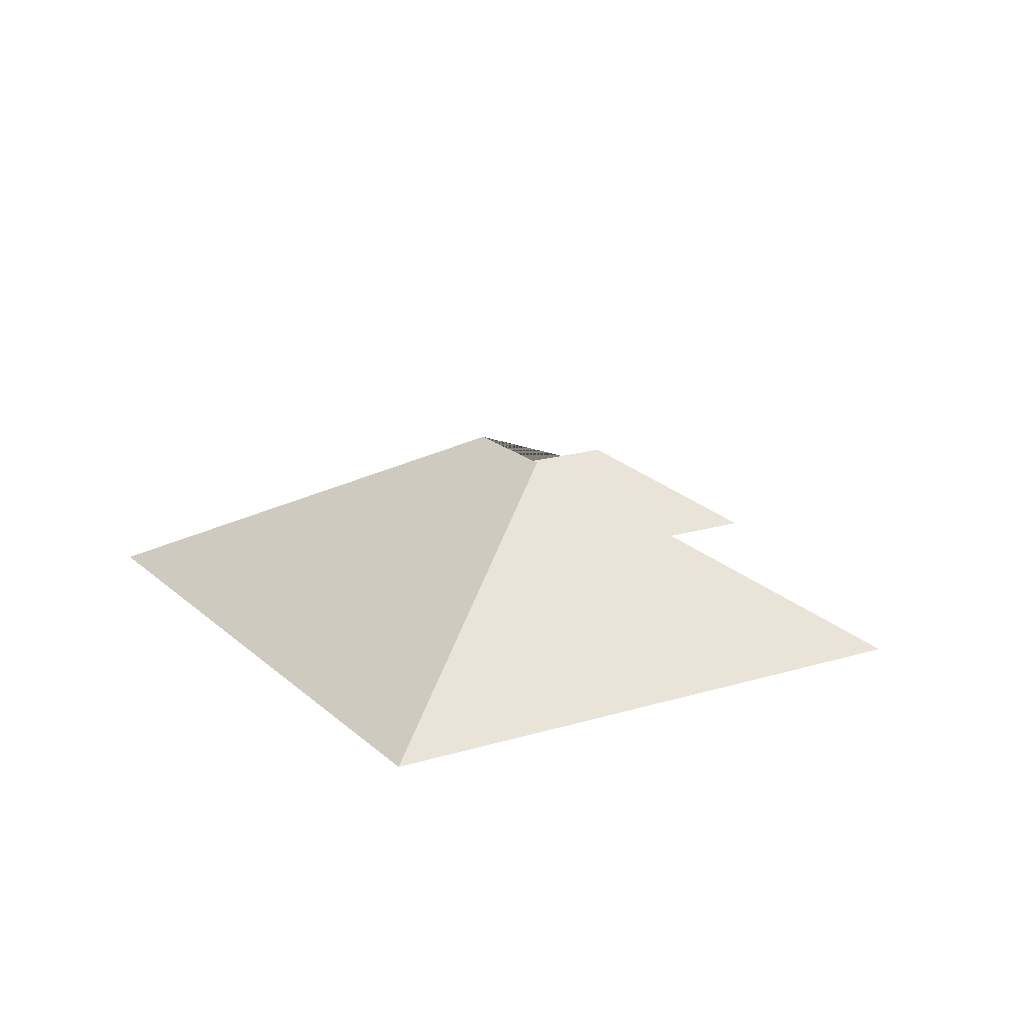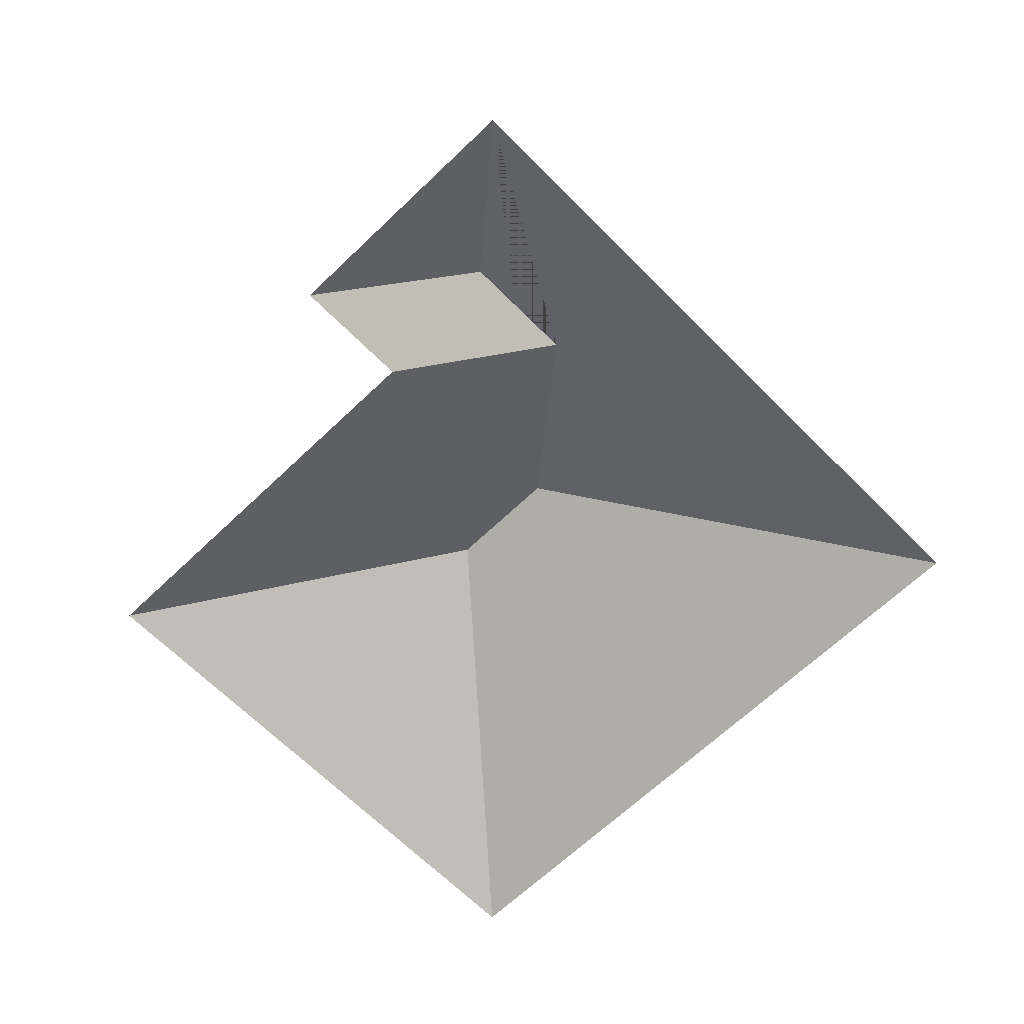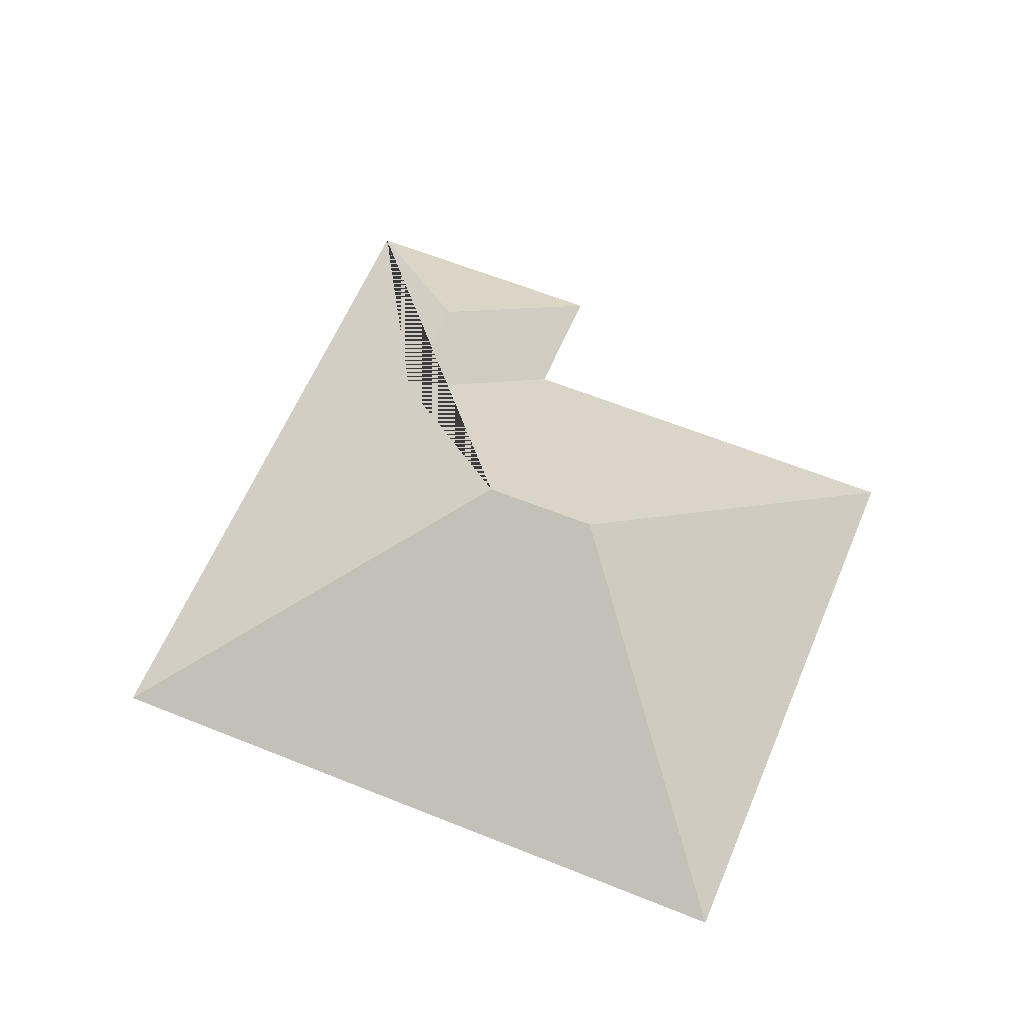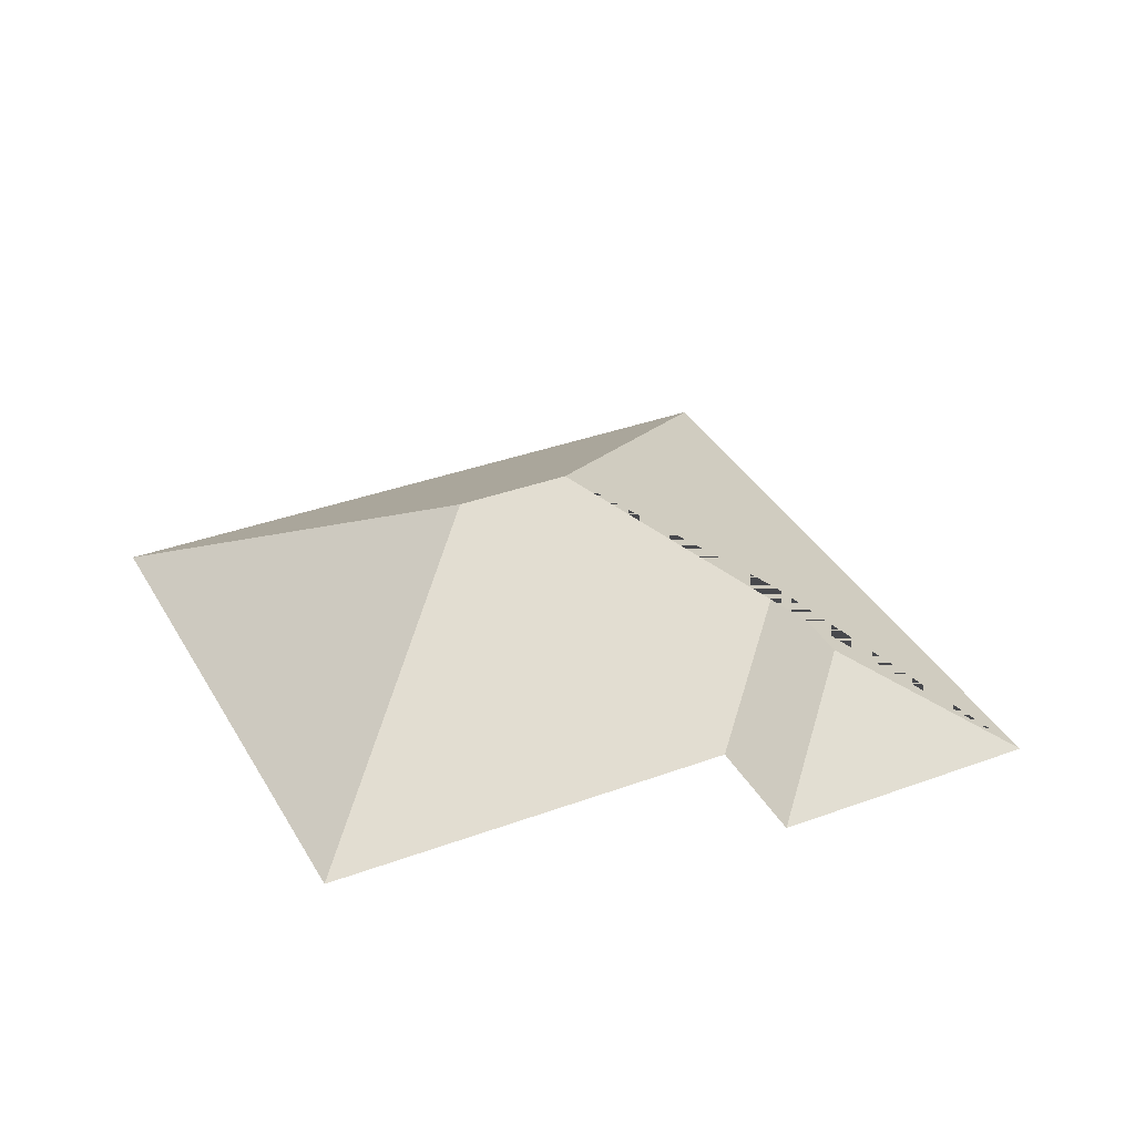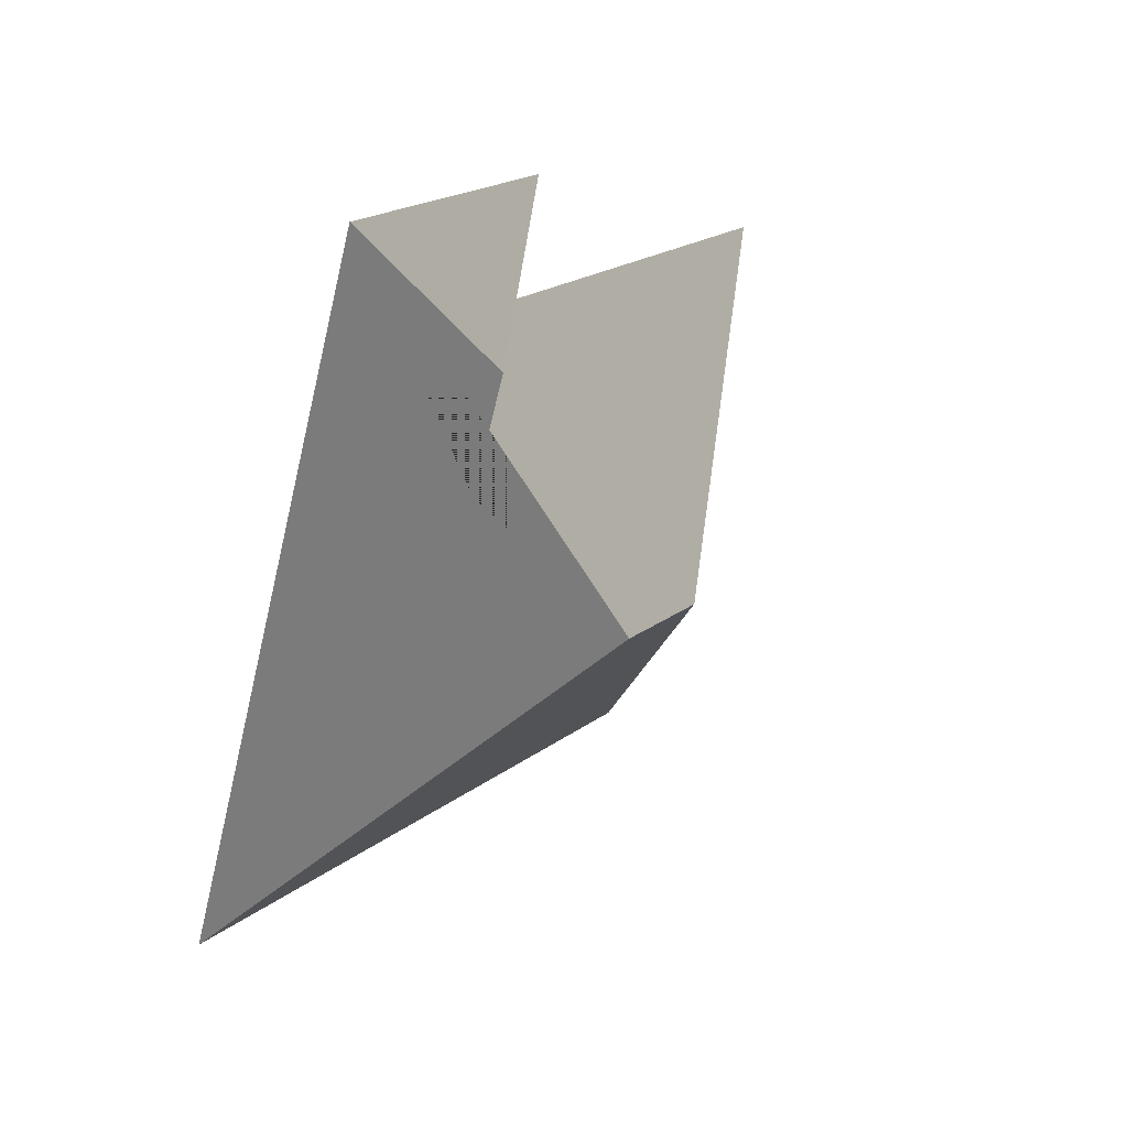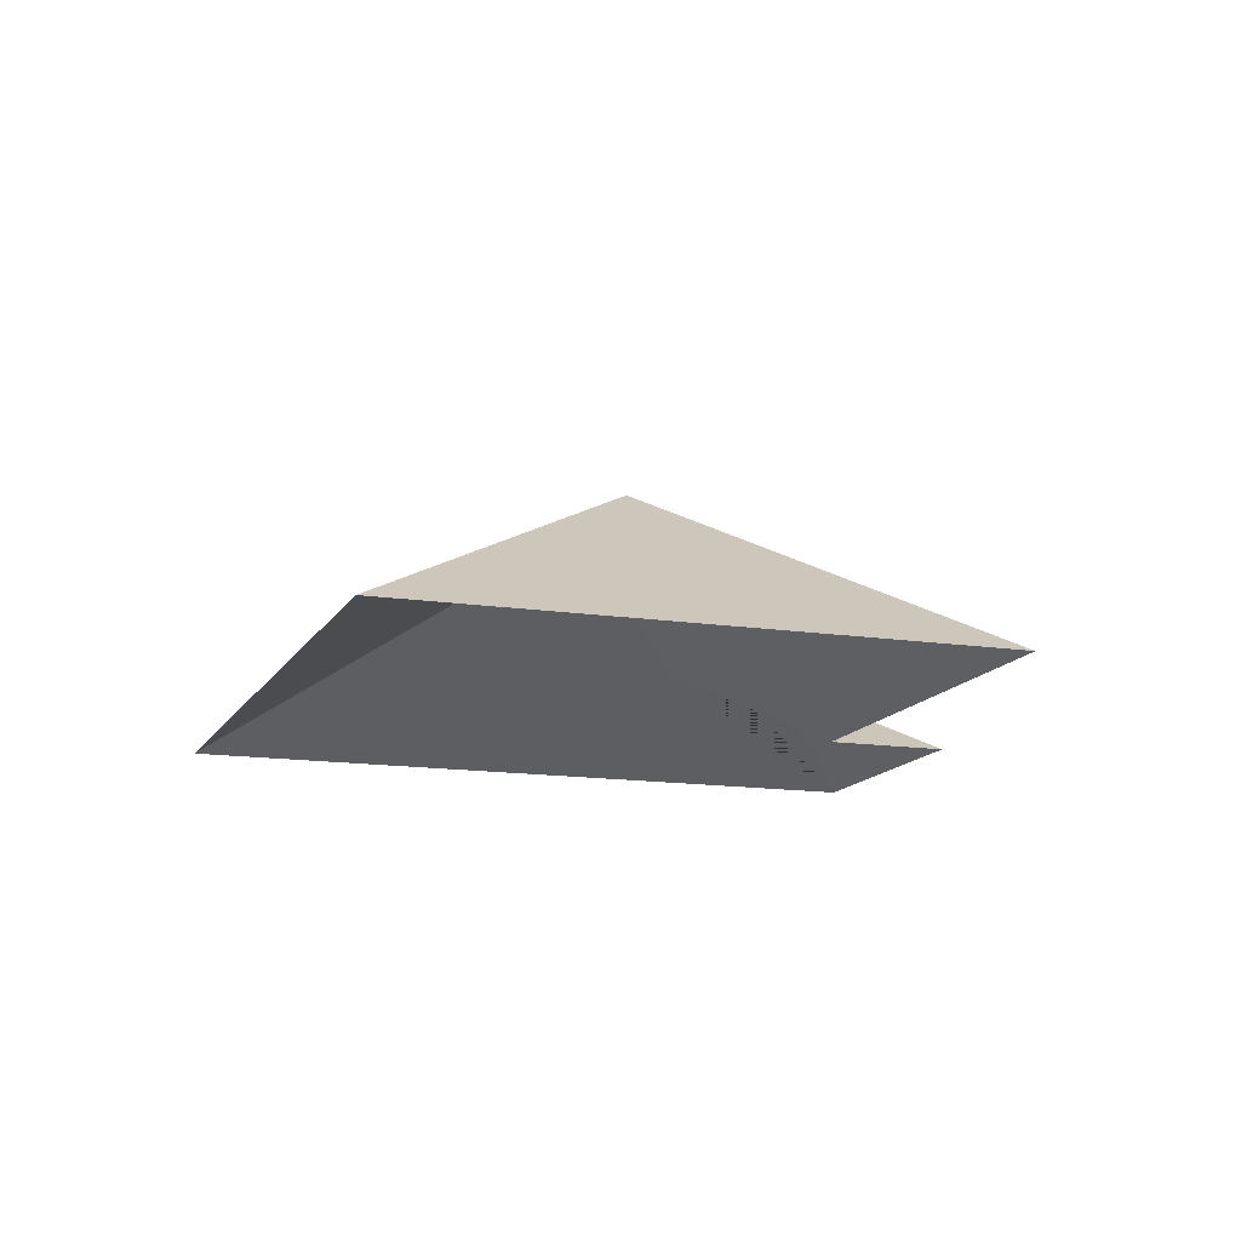
<metadata>
{"format":"obj","ext":"obj","renderer":"f3d","projection":"perspective","resolution":1024,"background":"white","views":[{"elev":18.2,"azim":-143.4,"up":"+Y"},{"elev":-63.8,"azim":21.6,"up":"+Y"},{"elev":59.9,"azim":179.9,"up":"+Y"},{"elev":35.6,"azim":-48.7,"up":"+Y"},{"elev":45.3,"azim":126.3,"up":"+Z"},{"elev":-13.6,"azim":-131.9,"up":"+Y"}]}
</metadata>
<code>
o CG10_500_041073_0026_roof
v 102.7 75 -369
v 347.9 75 -266.5
v 191.1 145 -202.4
v 149.6 145 -219.7
v 229.1 107.3 -125.8
v 211.5 107.3 -83.84
v 166.7 75 -100
v 16.56 75 -162.8
v 243.7 75 -17.56
v 148.8 75 -57.24
v 102.7 0 -369
v 347.9 0 -266.5
v 243.7 0 -17.56
v 148.8 0 -57.24
v 166.7 0 -100
v 16.56 0 -162.8
f 8 7 5 3 4
f 7 5 6 10
f 10 6 9
f 9 6 5 3 2
f 2 3 4 1
f 8 4 1

</code>
